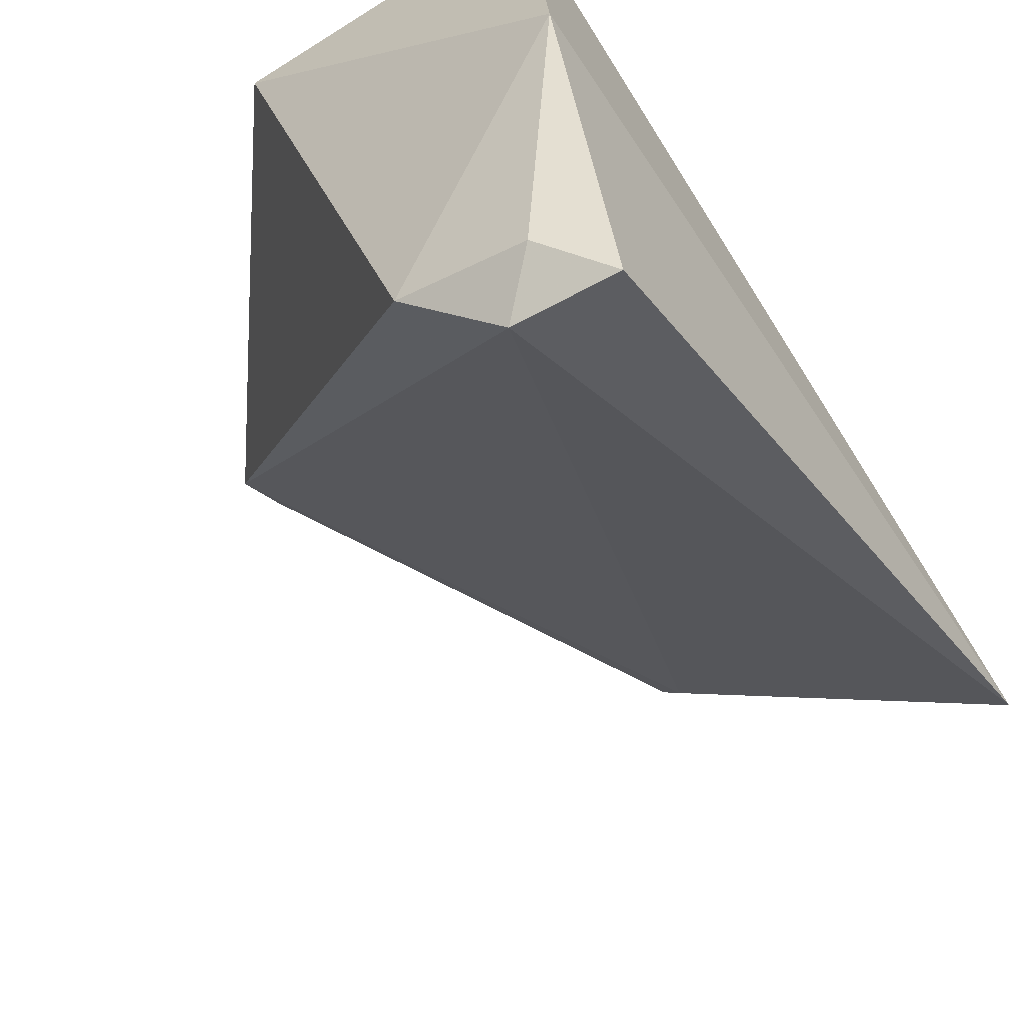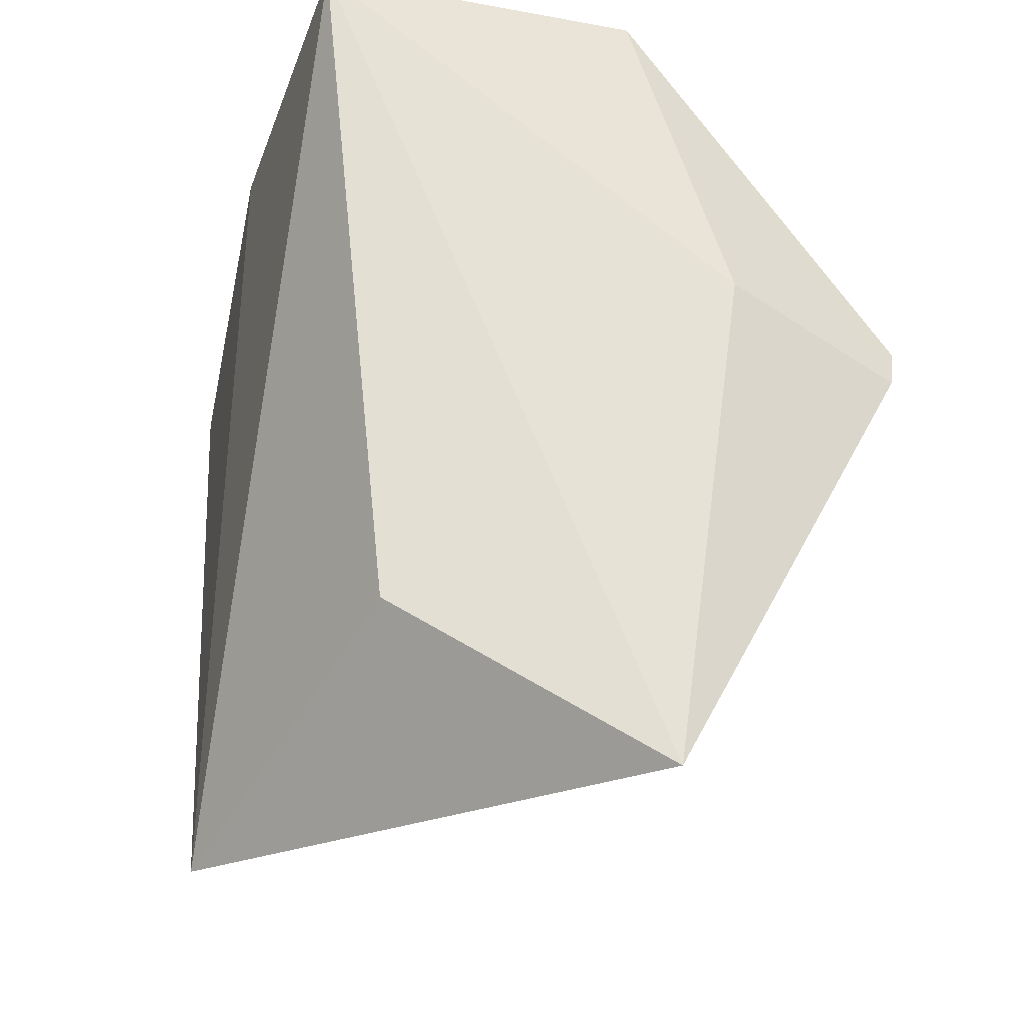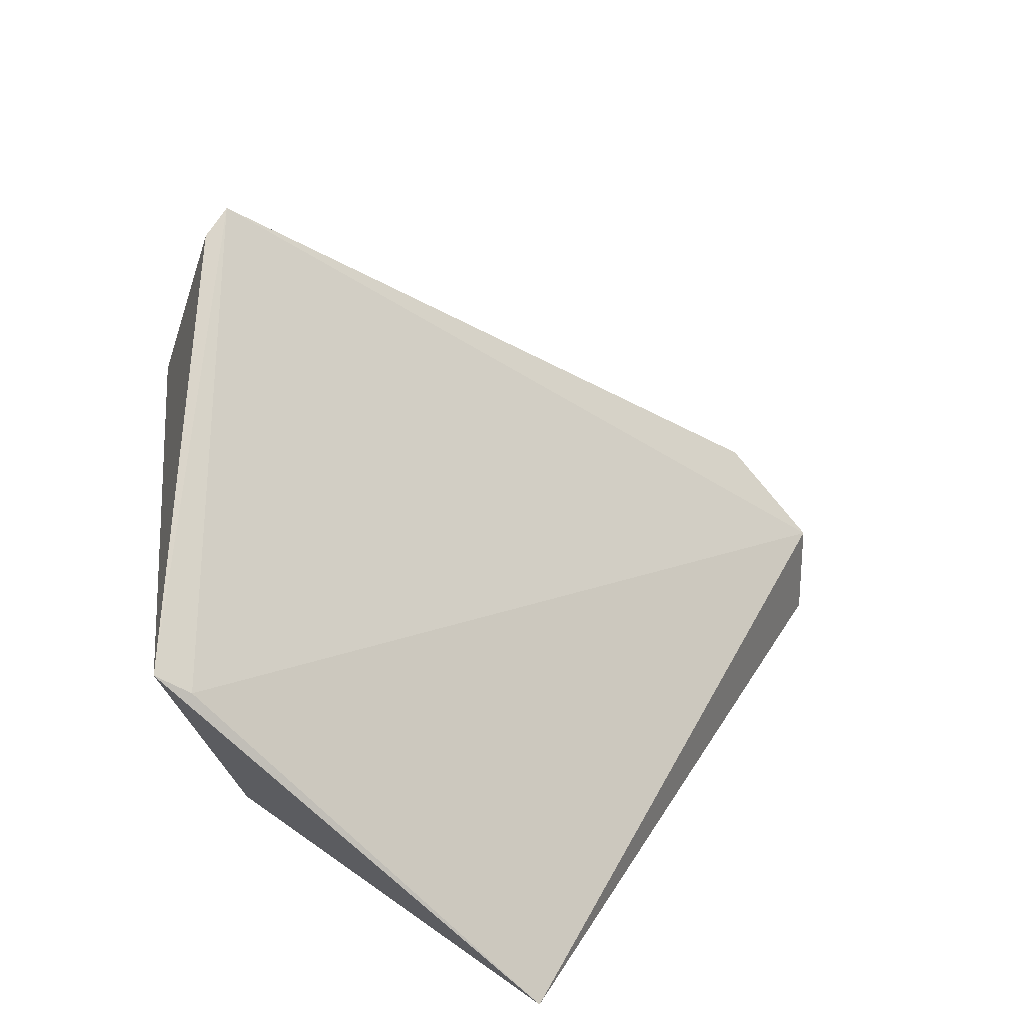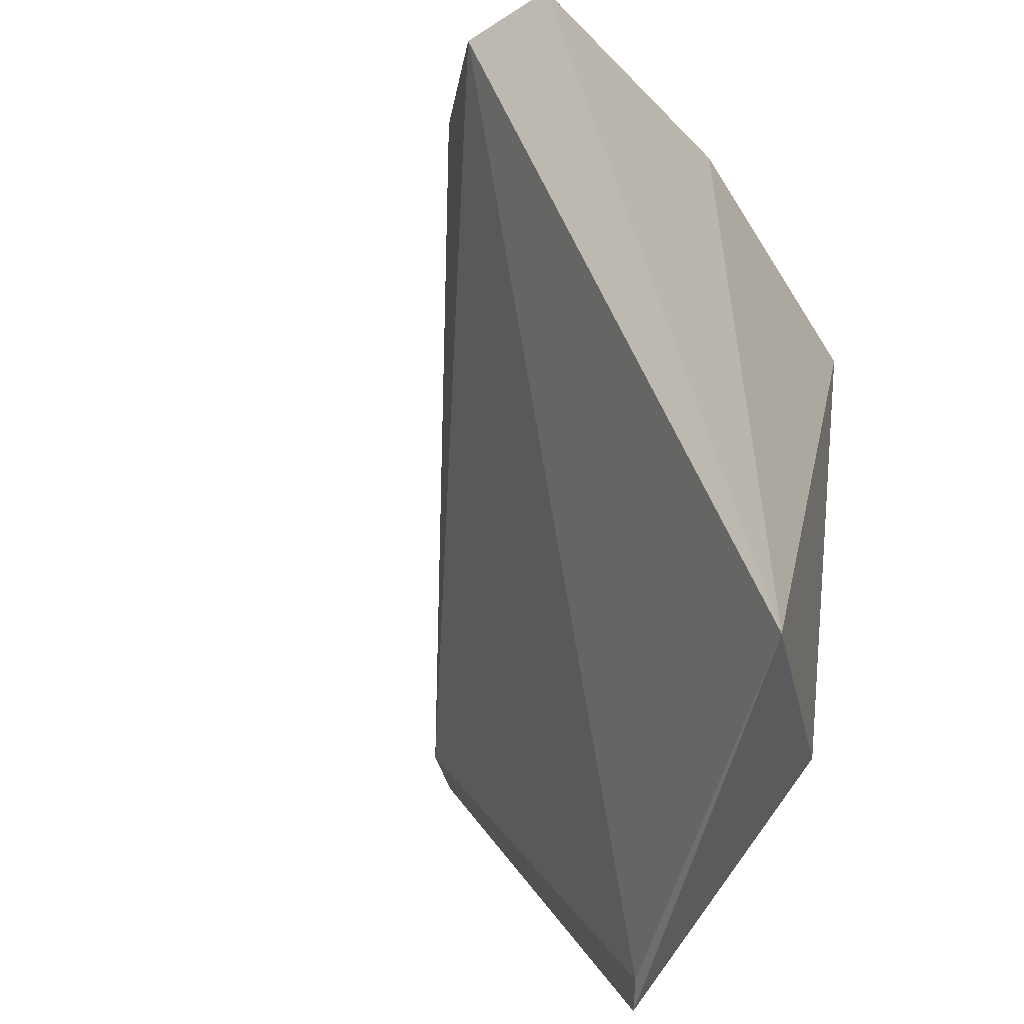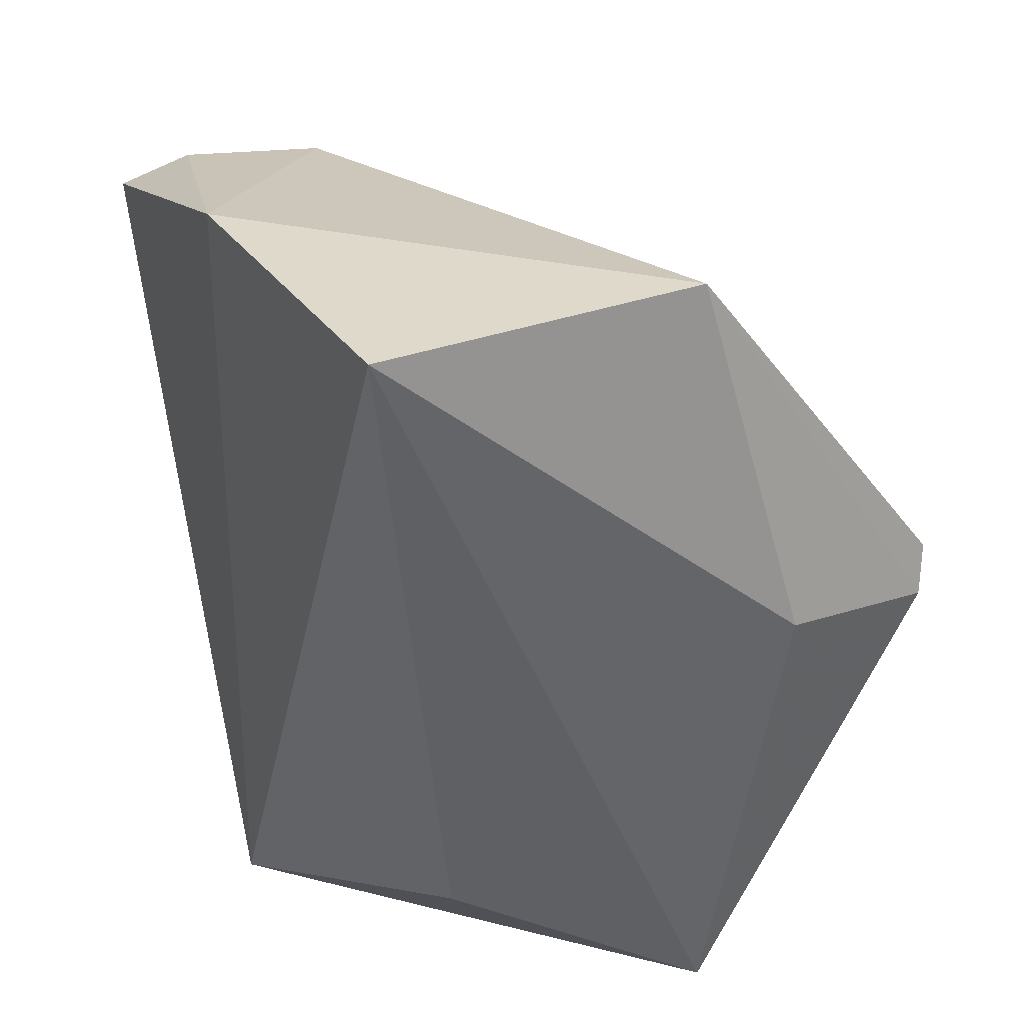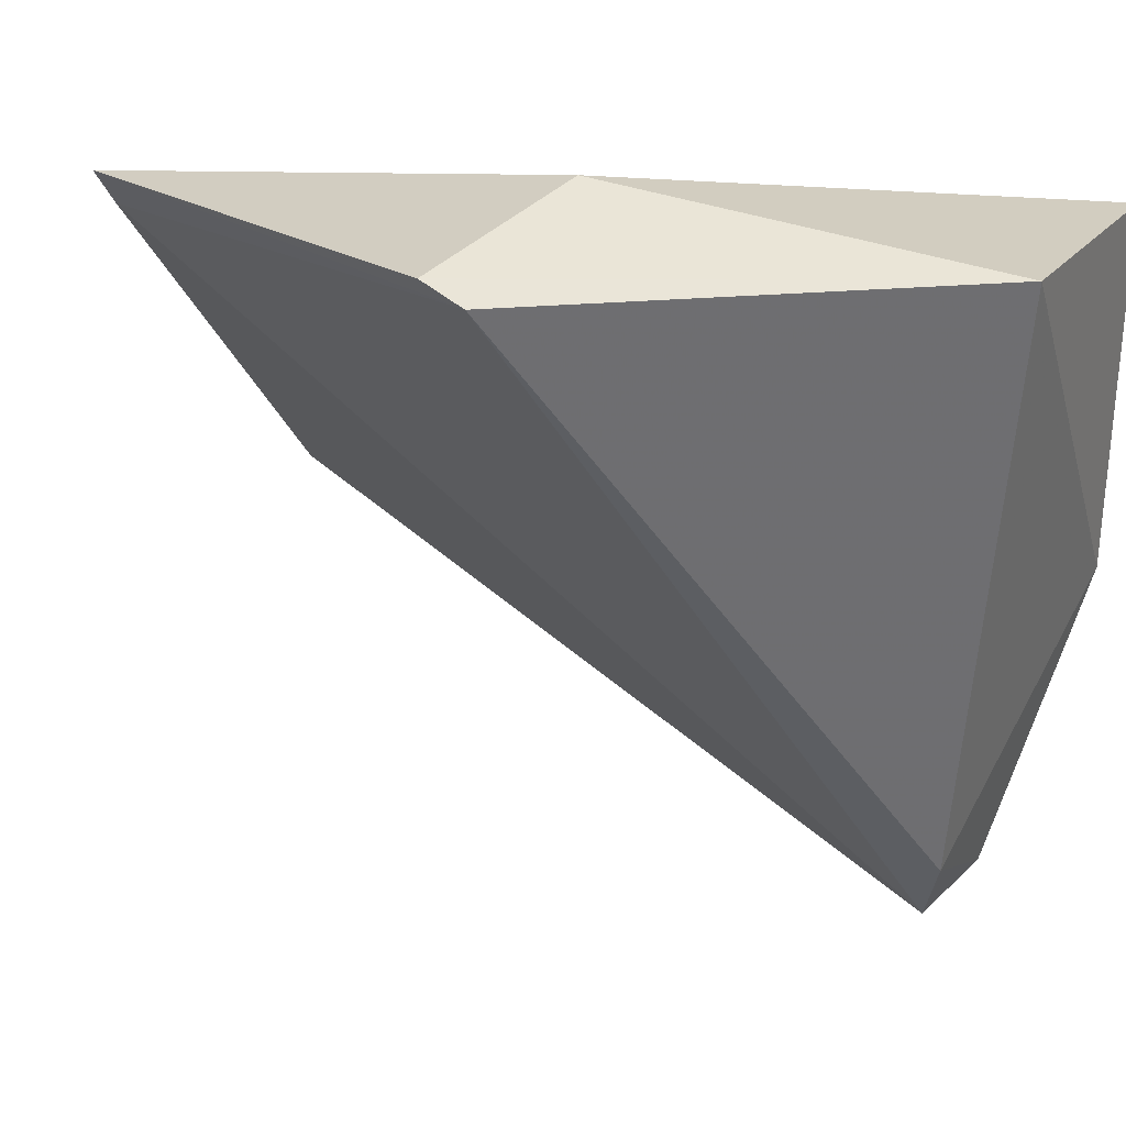
<metadata>
{"format":"obj","ext":"obj","renderer":"f3d","projection":"perspective","resolution":1024,"background":"white","views":[{"elev":-63.8,"azim":32.6,"up":"+Y"},{"elev":-29.7,"azim":164.4,"up":"+Z"},{"elev":-59.1,"azim":-93.3,"up":"+Z"},{"elev":-51.0,"azim":32.8,"up":"+Z"},{"elev":34.8,"azim":153.9,"up":"+Z"},{"elev":19.8,"azim":-66.1,"up":"+Y"}]}
</metadata>
<code>
v -0.2164 -0.4116 -0.0342
v -0.209 -0.3196 -0.2321
v -0.2171 -0.2223 0.004793
v -0.3287 -0.2023 -0.09534
v -0.3823 -0.2203 -0.0974
v -0.2408 -0.2347 -0.1865
v -0.2122 -0.319 -0.0002295
v -0.2448 -0.4098 -0.03287
v -0.3068 -0.2212 0.004691
v -0.3134 -0.2158 -0.2321
v -0.2328 -0.3972 -0.02189
v -0.379 -0.2157 -0.11
v -0.2688 -0.3846 -0.02189
v -0.307 -0.2251 -0.2301
f 6 3 2
f 7 1 2
f 7 2 3
f 8 2 1
f 9 3 4
f 9 7 3
f 10 4 3
f 10 3 6
f 10 6 2
f 11 8 1
f 11 1 7
f 12 9 4
f 12 5 9
f 12 10 5
f 12 4 10
f 13 9 5
f 13 5 8
f 13 8 11
f 13 11 7
f 13 7 9
f 14 8 5
f 14 5 10
f 14 10 2
f 14 2 8

</code>
